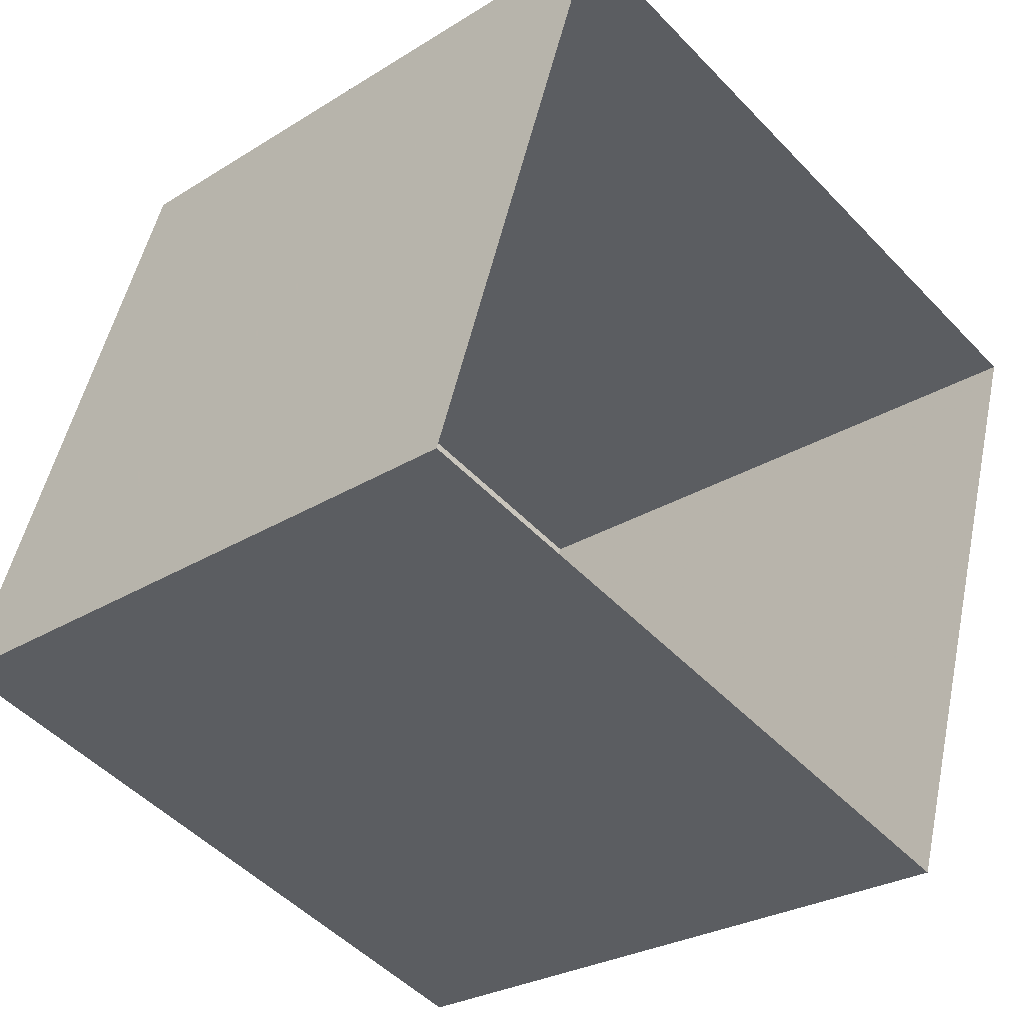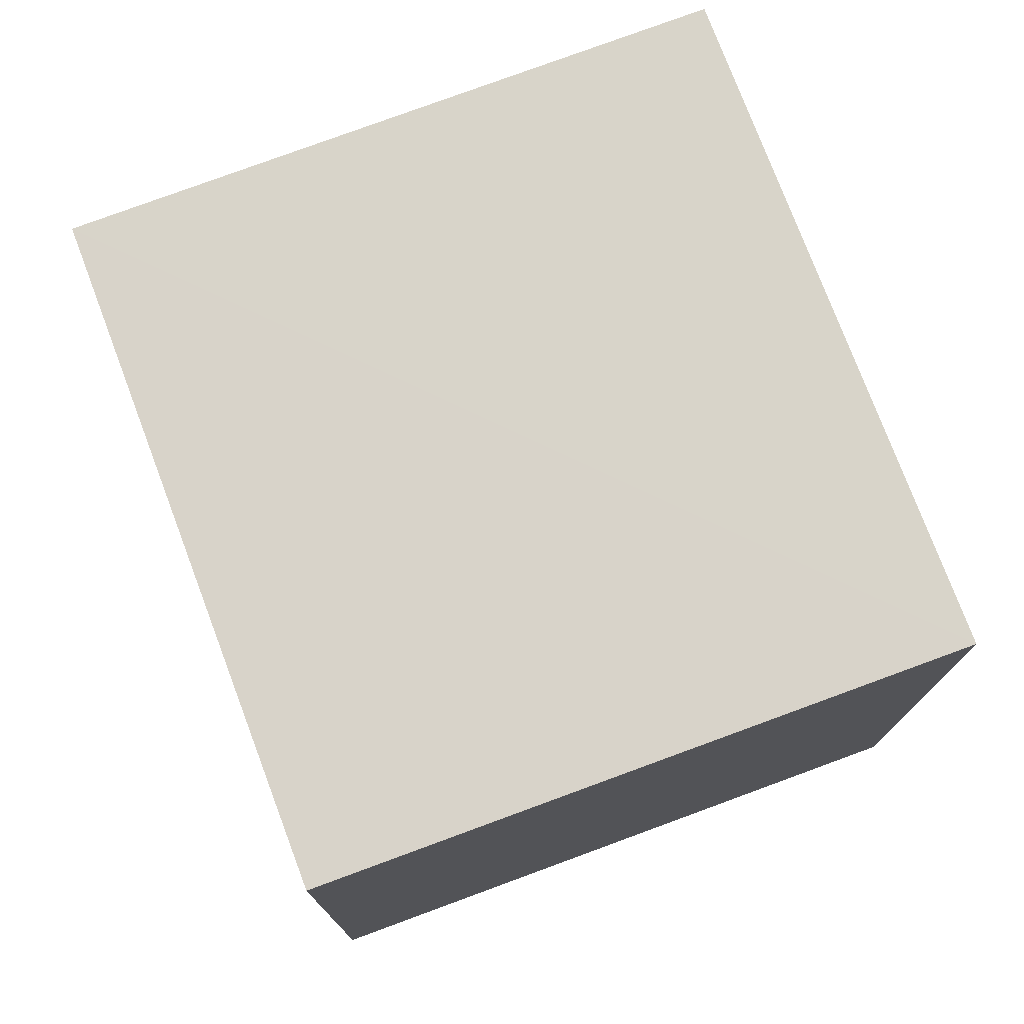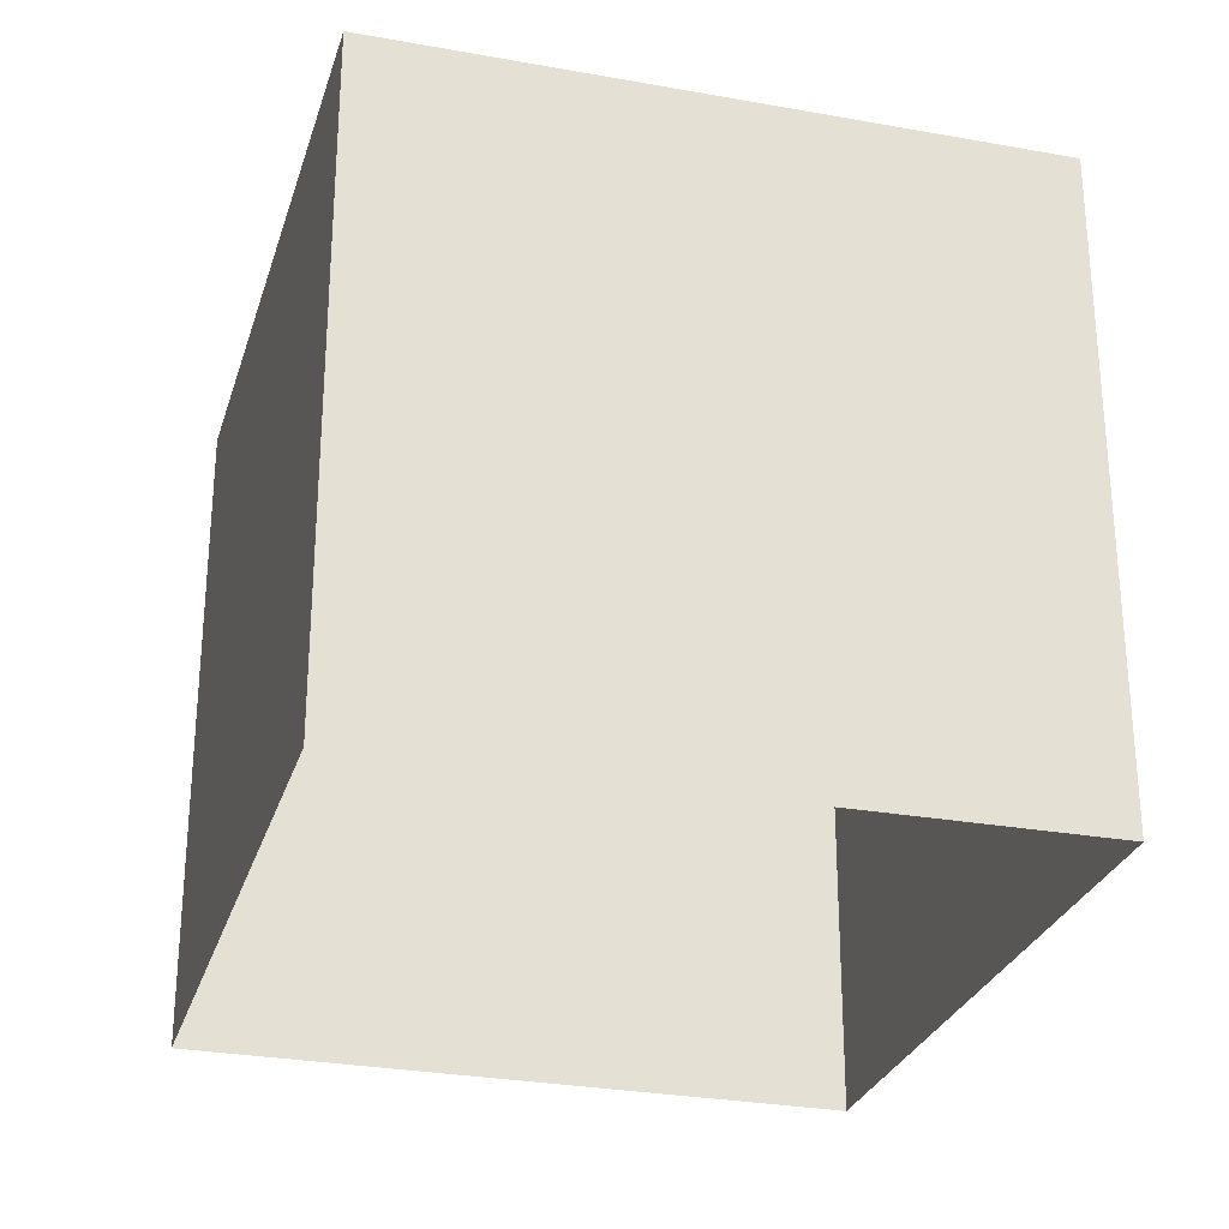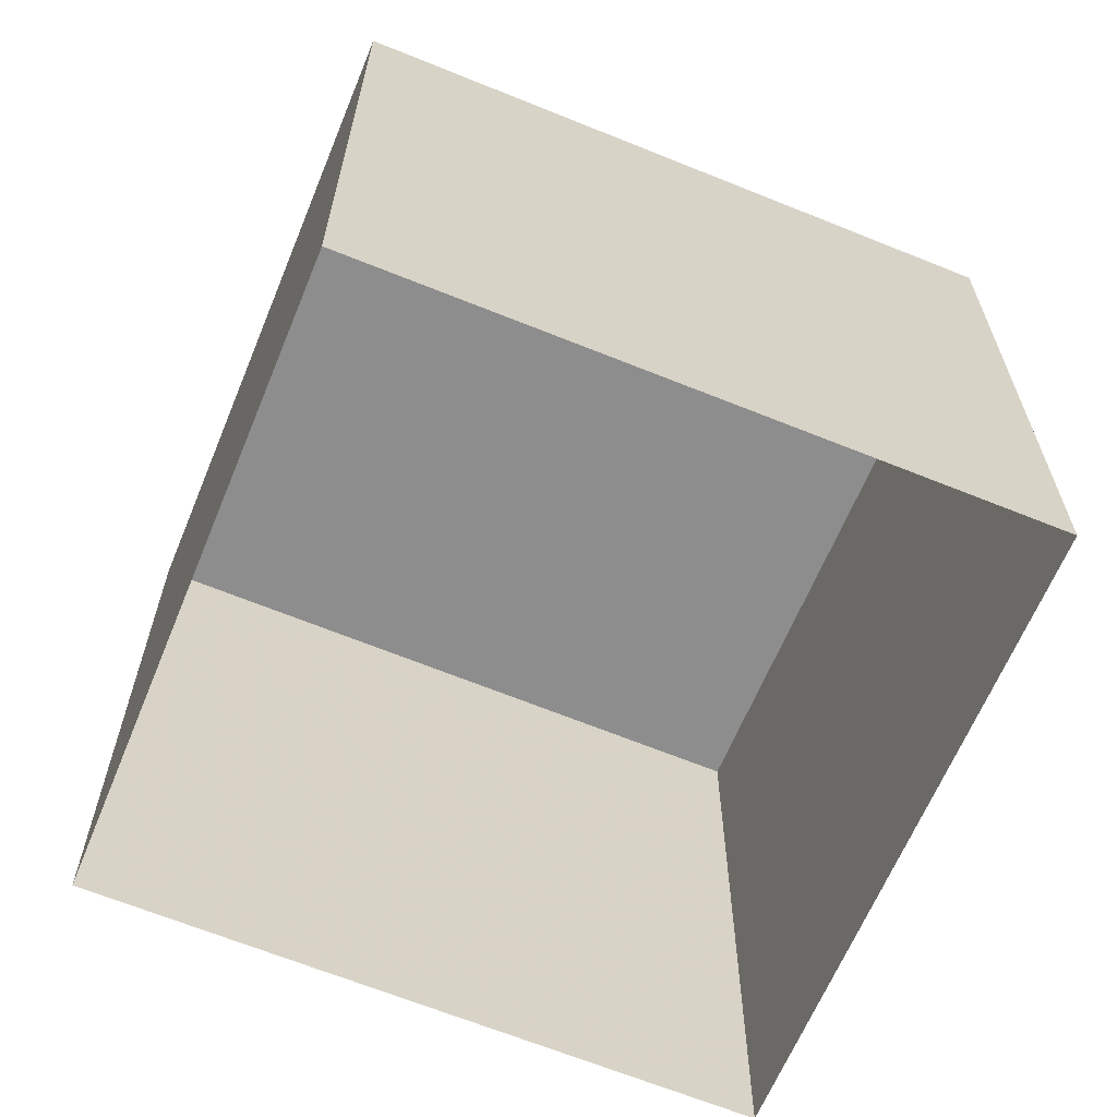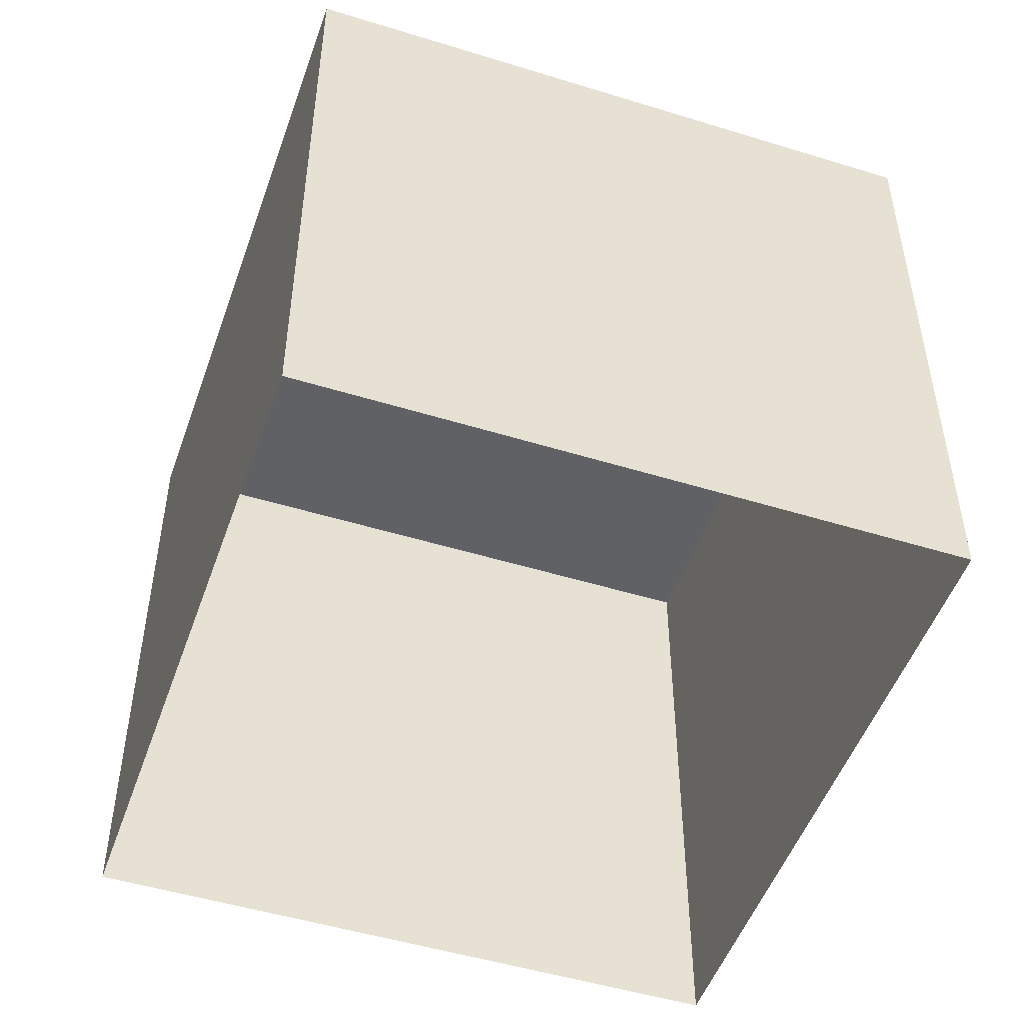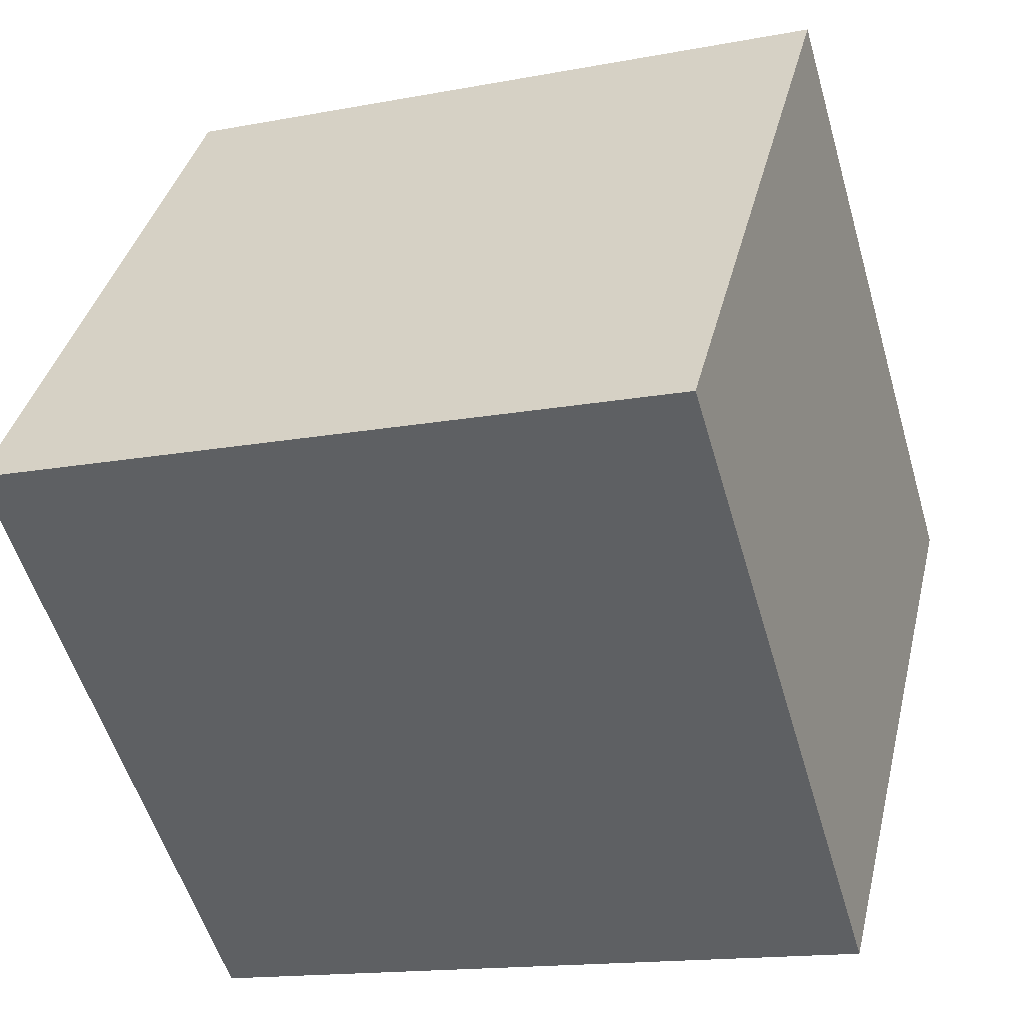
<metadata>
{"format":"obj","ext":"obj","renderer":"f3d","projection":"perspective","resolution":1024,"background":"white","views":[{"elev":-26.6,"azim":134.1,"up":"+Y"},{"elev":75.8,"azim":86.5,"up":"+Z"},{"elev":-27.8,"azim":91.5,"up":"+Z"},{"elev":-64.6,"azim":174.8,"up":"+Z"},{"elev":-50.1,"azim":-92.0,"up":"+Z"},{"elev":38.0,"azim":13.1,"up":"+Y"}]}
</metadata>
<code>
v -3.737e+05 -1.049e+05 24.21
v -3.737e+05 -1.049e+05 24.21
v -3.737e+05 -1.049e+05 24.21
v -3.737e+05 -1.049e+05 24.21
v -3.737e+05 -1.049e+05 27.74
v -3.737e+05 -1.049e+05 27.74
v -3.737e+05 -1.049e+05 27.74
v -3.737e+05 -1.049e+05 27.74
f 1 2 3
f 4 1 3
f 5 6 7
f 8 5 7
f 6 1 4
f 6 5 1
f 5 2 1
f 5 8 2
f 7 3 2
f 8 7 2
f 6 4 3
f 7 6 3

</code>
